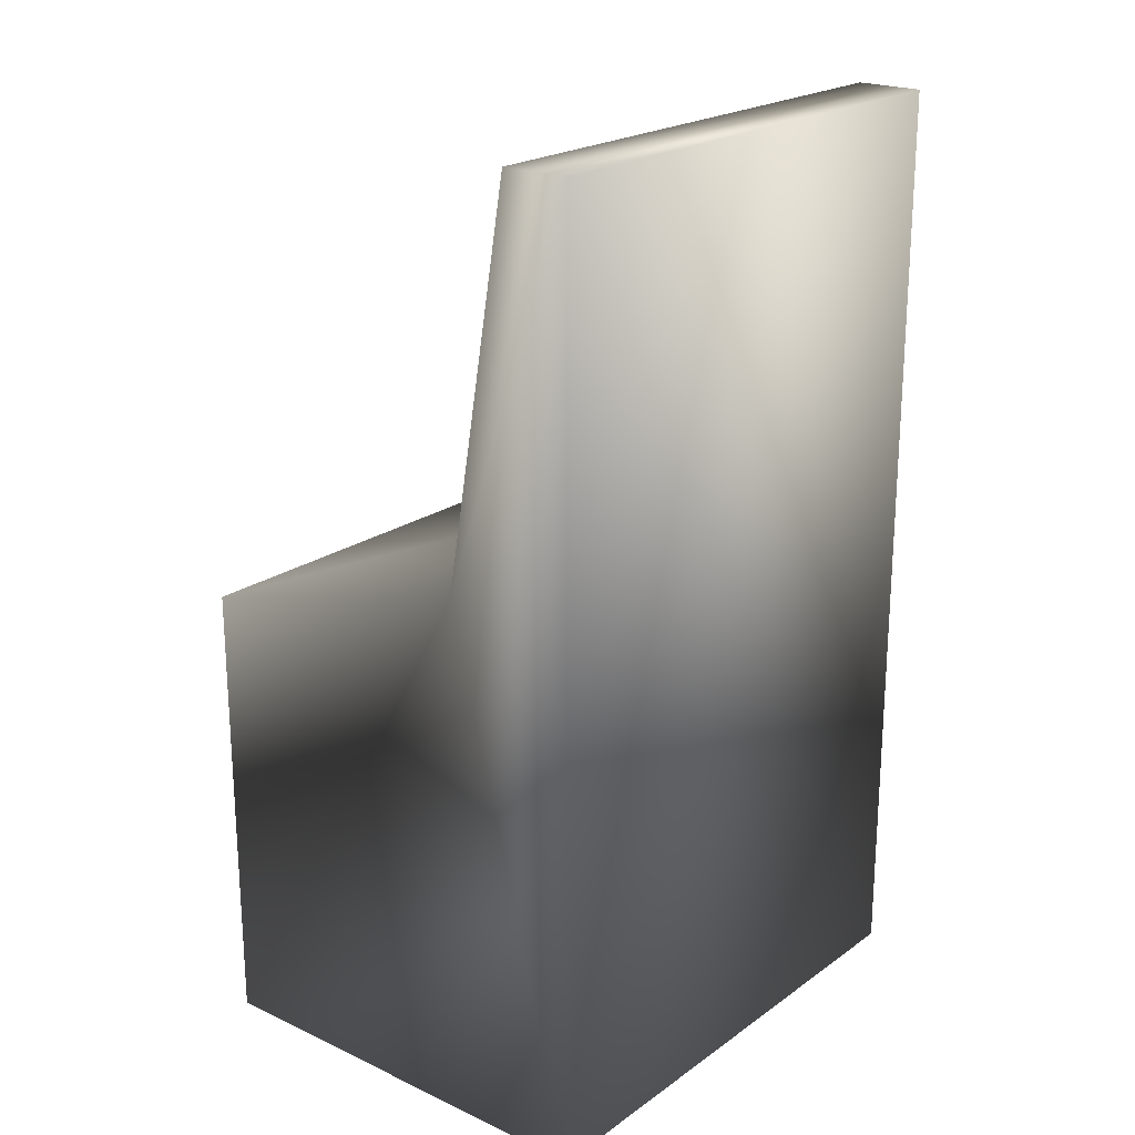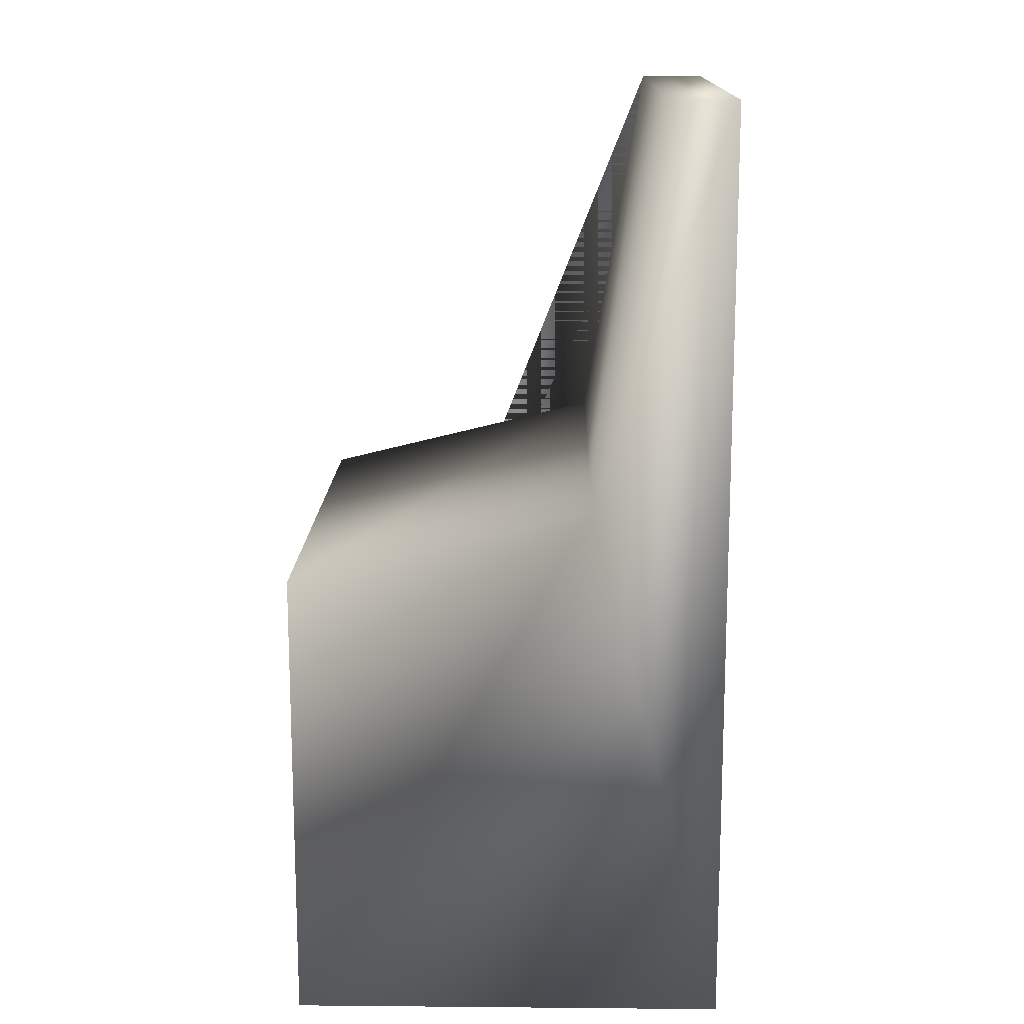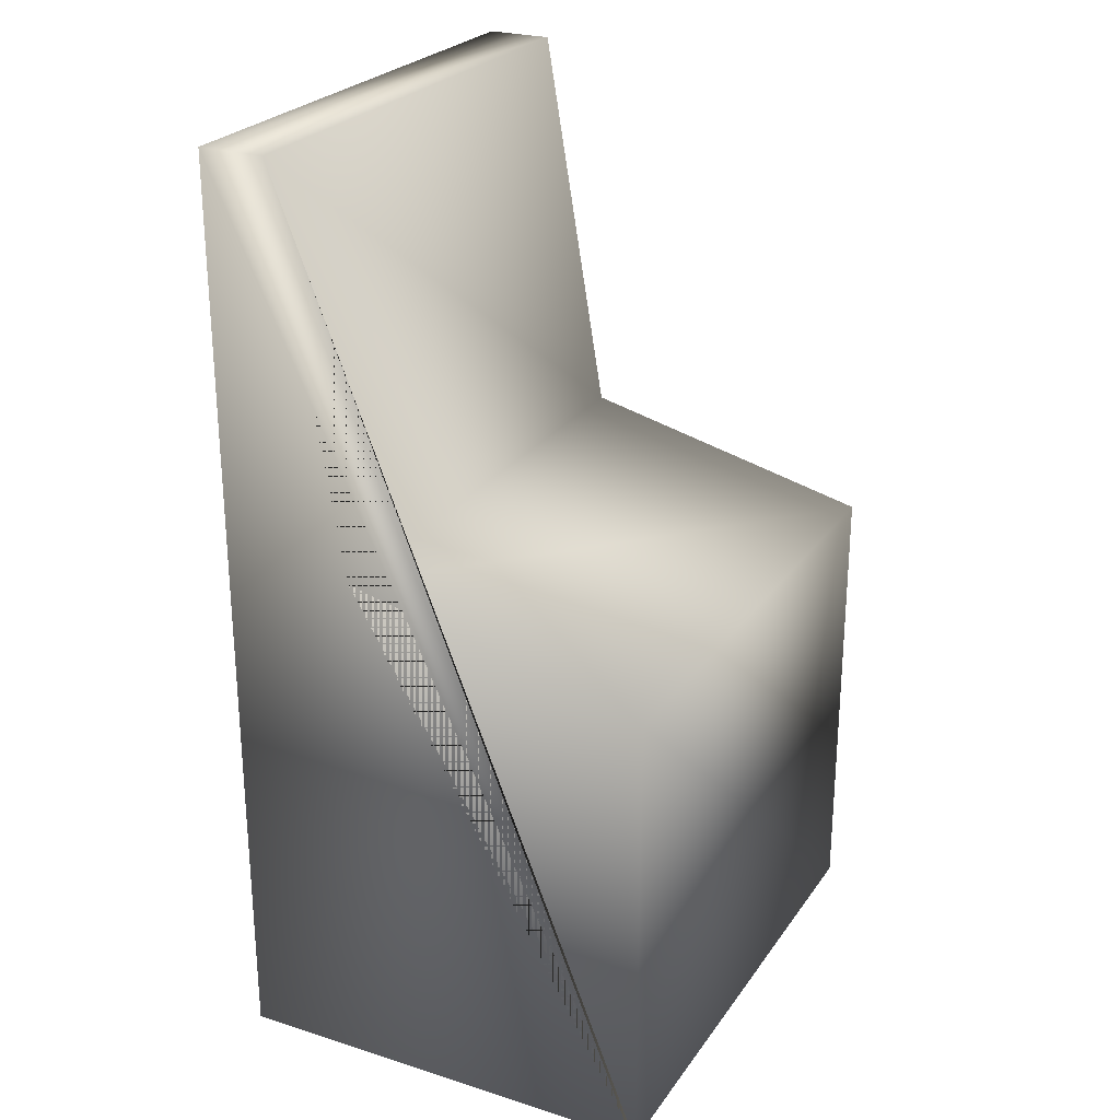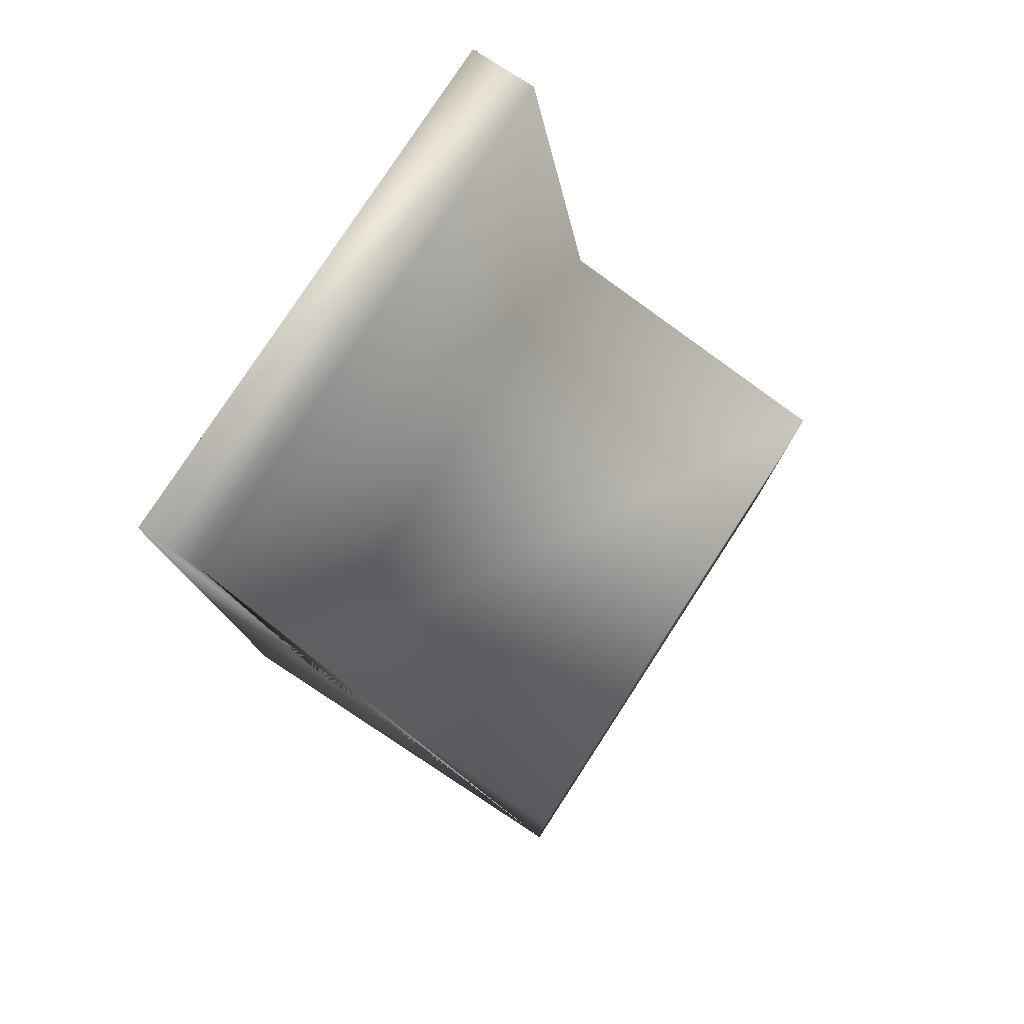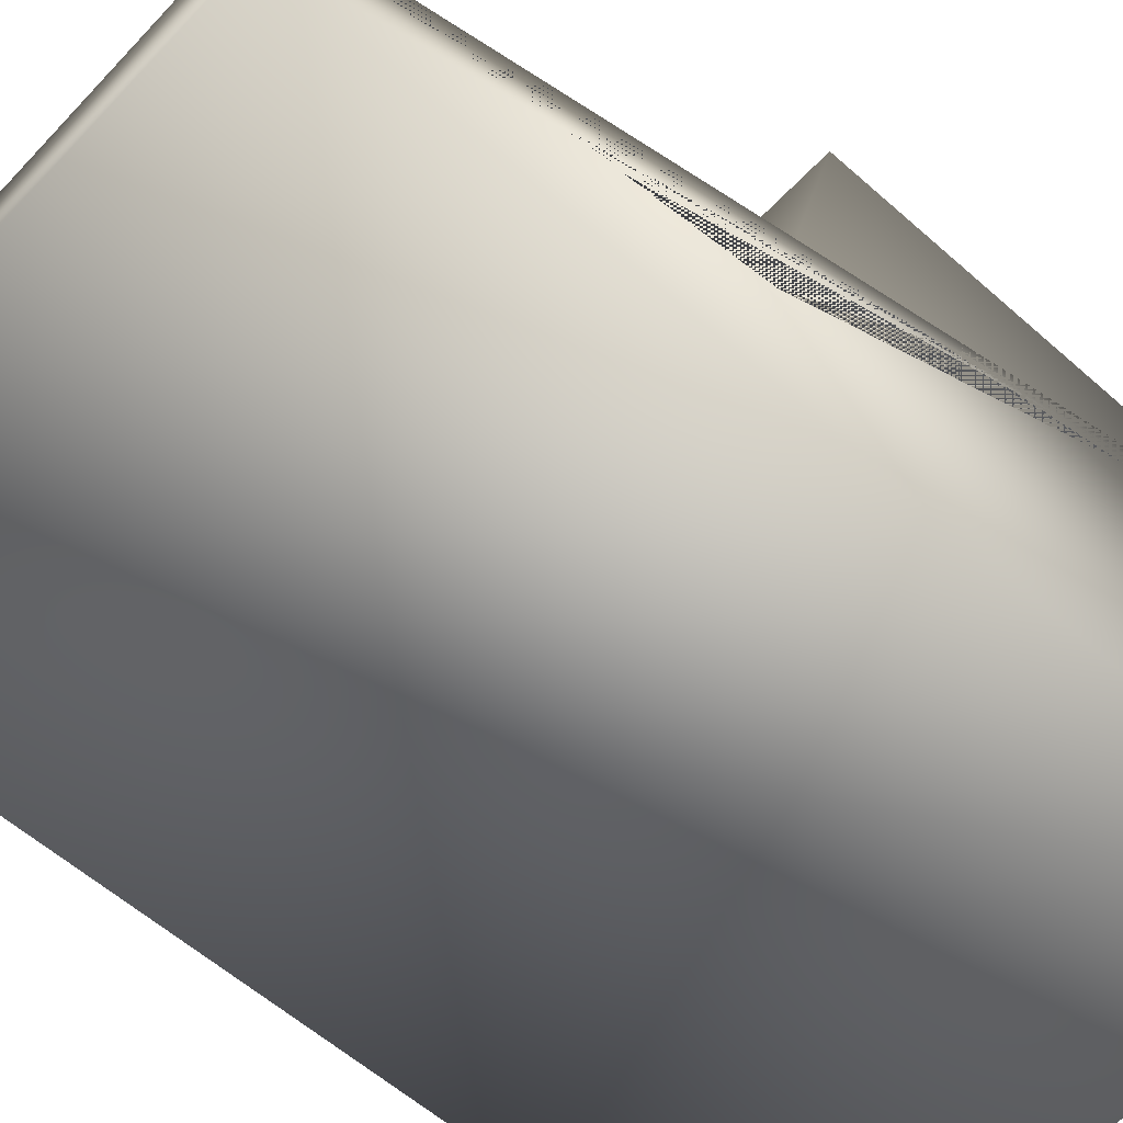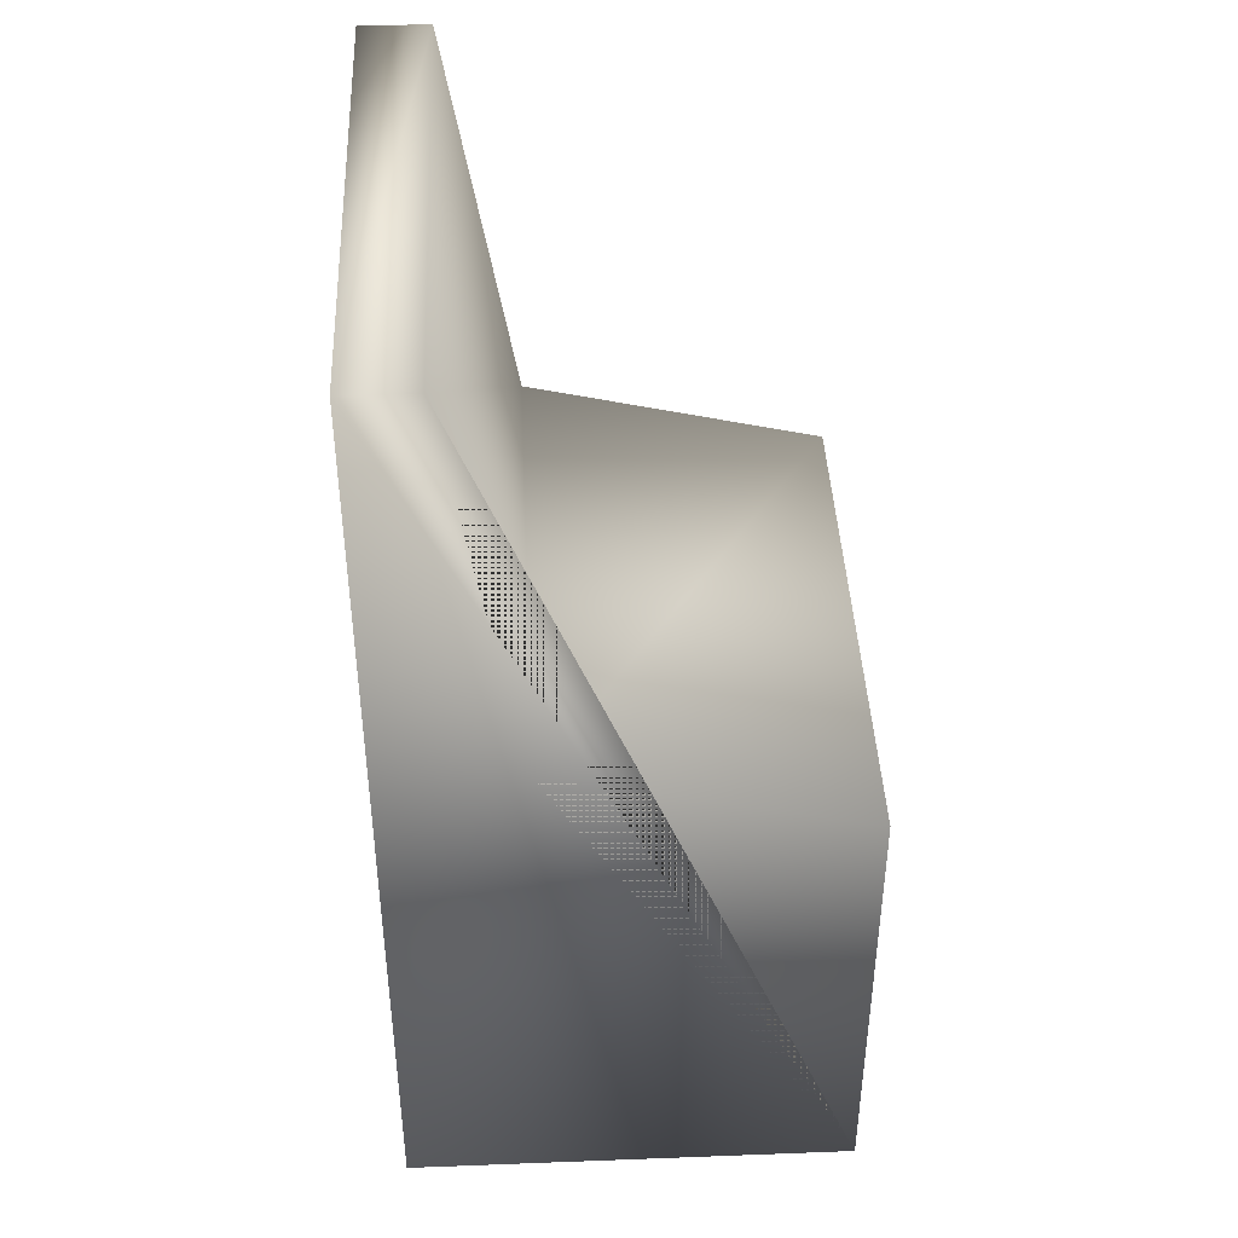
<metadata>
{"format":"obj","ext":"obj","renderer":"f3d","projection":"perspective","resolution":1024,"background":"white","views":[{"elev":21.5,"azim":129.2,"up":"+Y"},{"elev":14.6,"azim":91.1,"up":"+Y"},{"elev":25.4,"azim":-63.1,"up":"+Y"},{"elev":78.9,"azim":-56.9,"up":"+Y"},{"elev":-58.3,"azim":-132.5,"up":"+Z"},{"elev":42.2,"azim":-92.6,"up":"+Y"}]}
</metadata>
<code>
o control_panel.001
v 0.0004 0.000647 -0.000319
v -0.0004 0.000647 0.000131
v 0.0004 0.000647 0.000131
v 0.4 0.69 0.2249
v -0.4 0.8001 -0.2251
v -0.4 0.69 0.2249
v 0.4 0.8001 -0.2251
v 0.4 1.39 -0.4251
v -0.4 6.7e-05 -0.4251
v -0.4 1.39 -0.4251
v 0.4 6.7e-05 -0.4251
v -0.4 6.7e-05 0.2249
v 0.4 6.7e-05 0.2249
v -0.4 1.39 -0.3251
v 0.4 1.39 -0.3251
v -0.0004 0.000647 -0.000319
f 8 11 9 10
f 7 4 13 11 8 15
f 15 8 10 14
f 12 6 5 14 10 9
f 4 7 5 6
f 1 16 2 3
f 6 12 13 4
f 11 13 12 9
f 7 15 14 5

</code>
